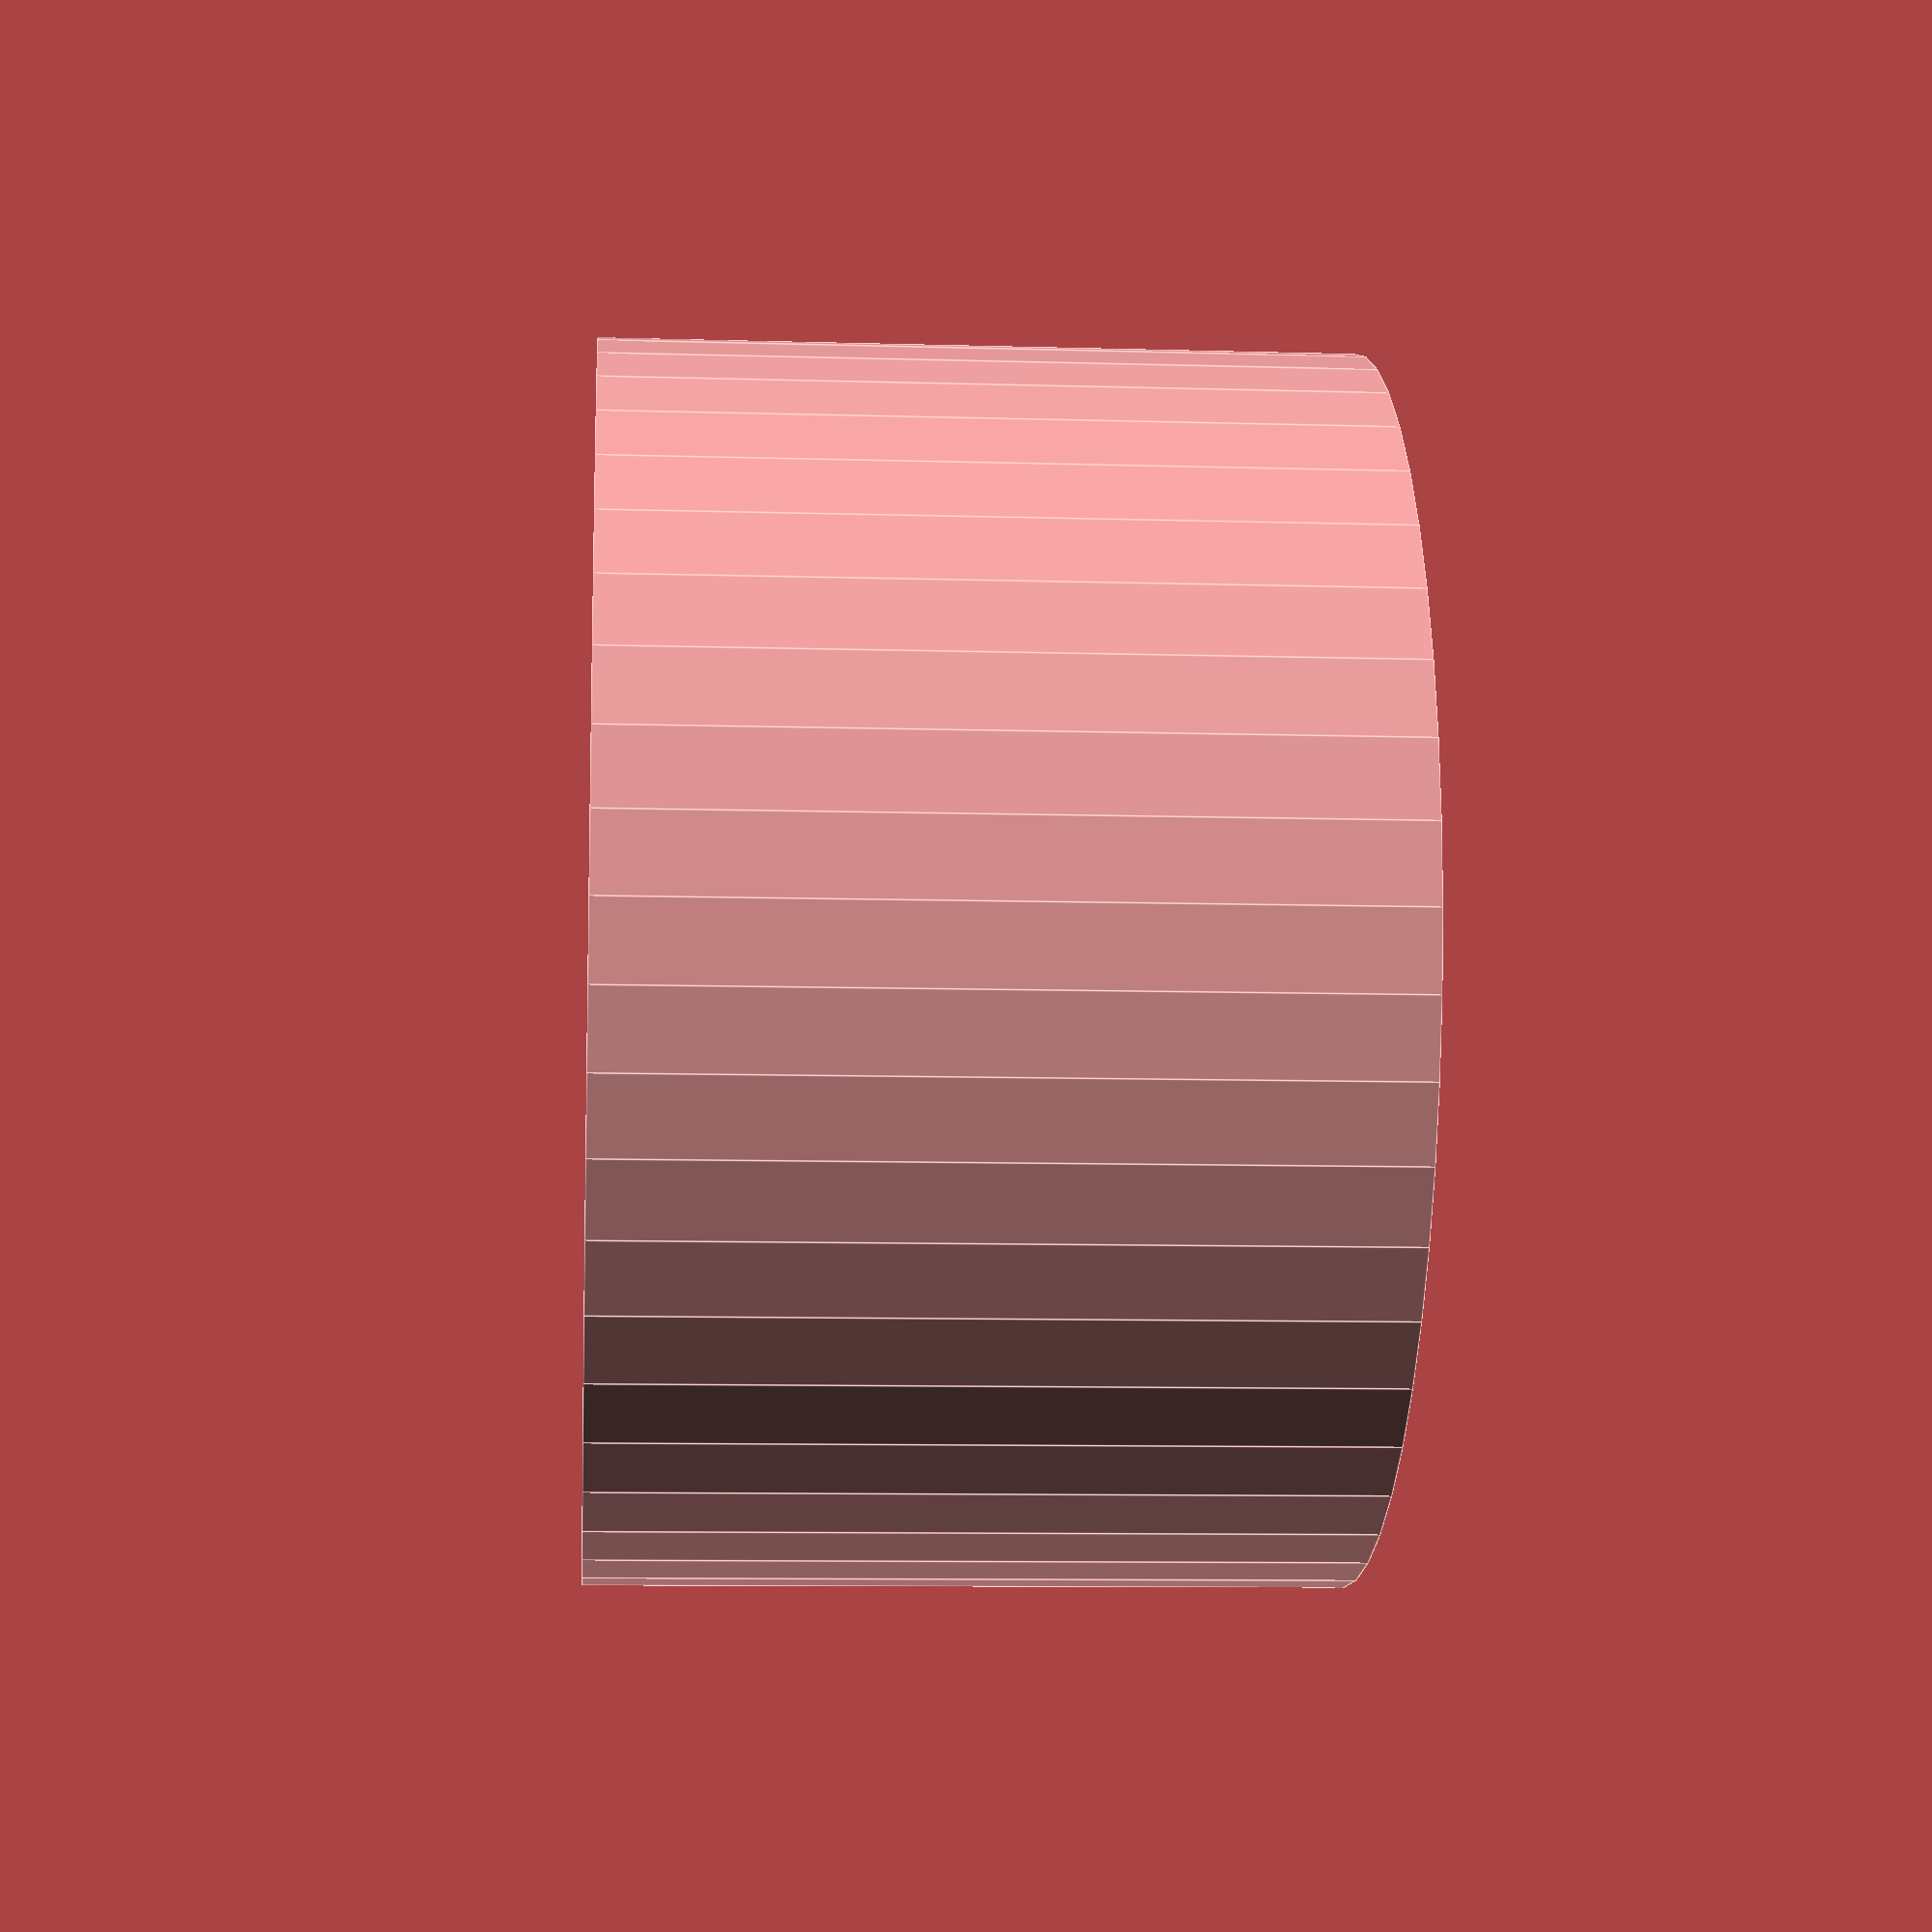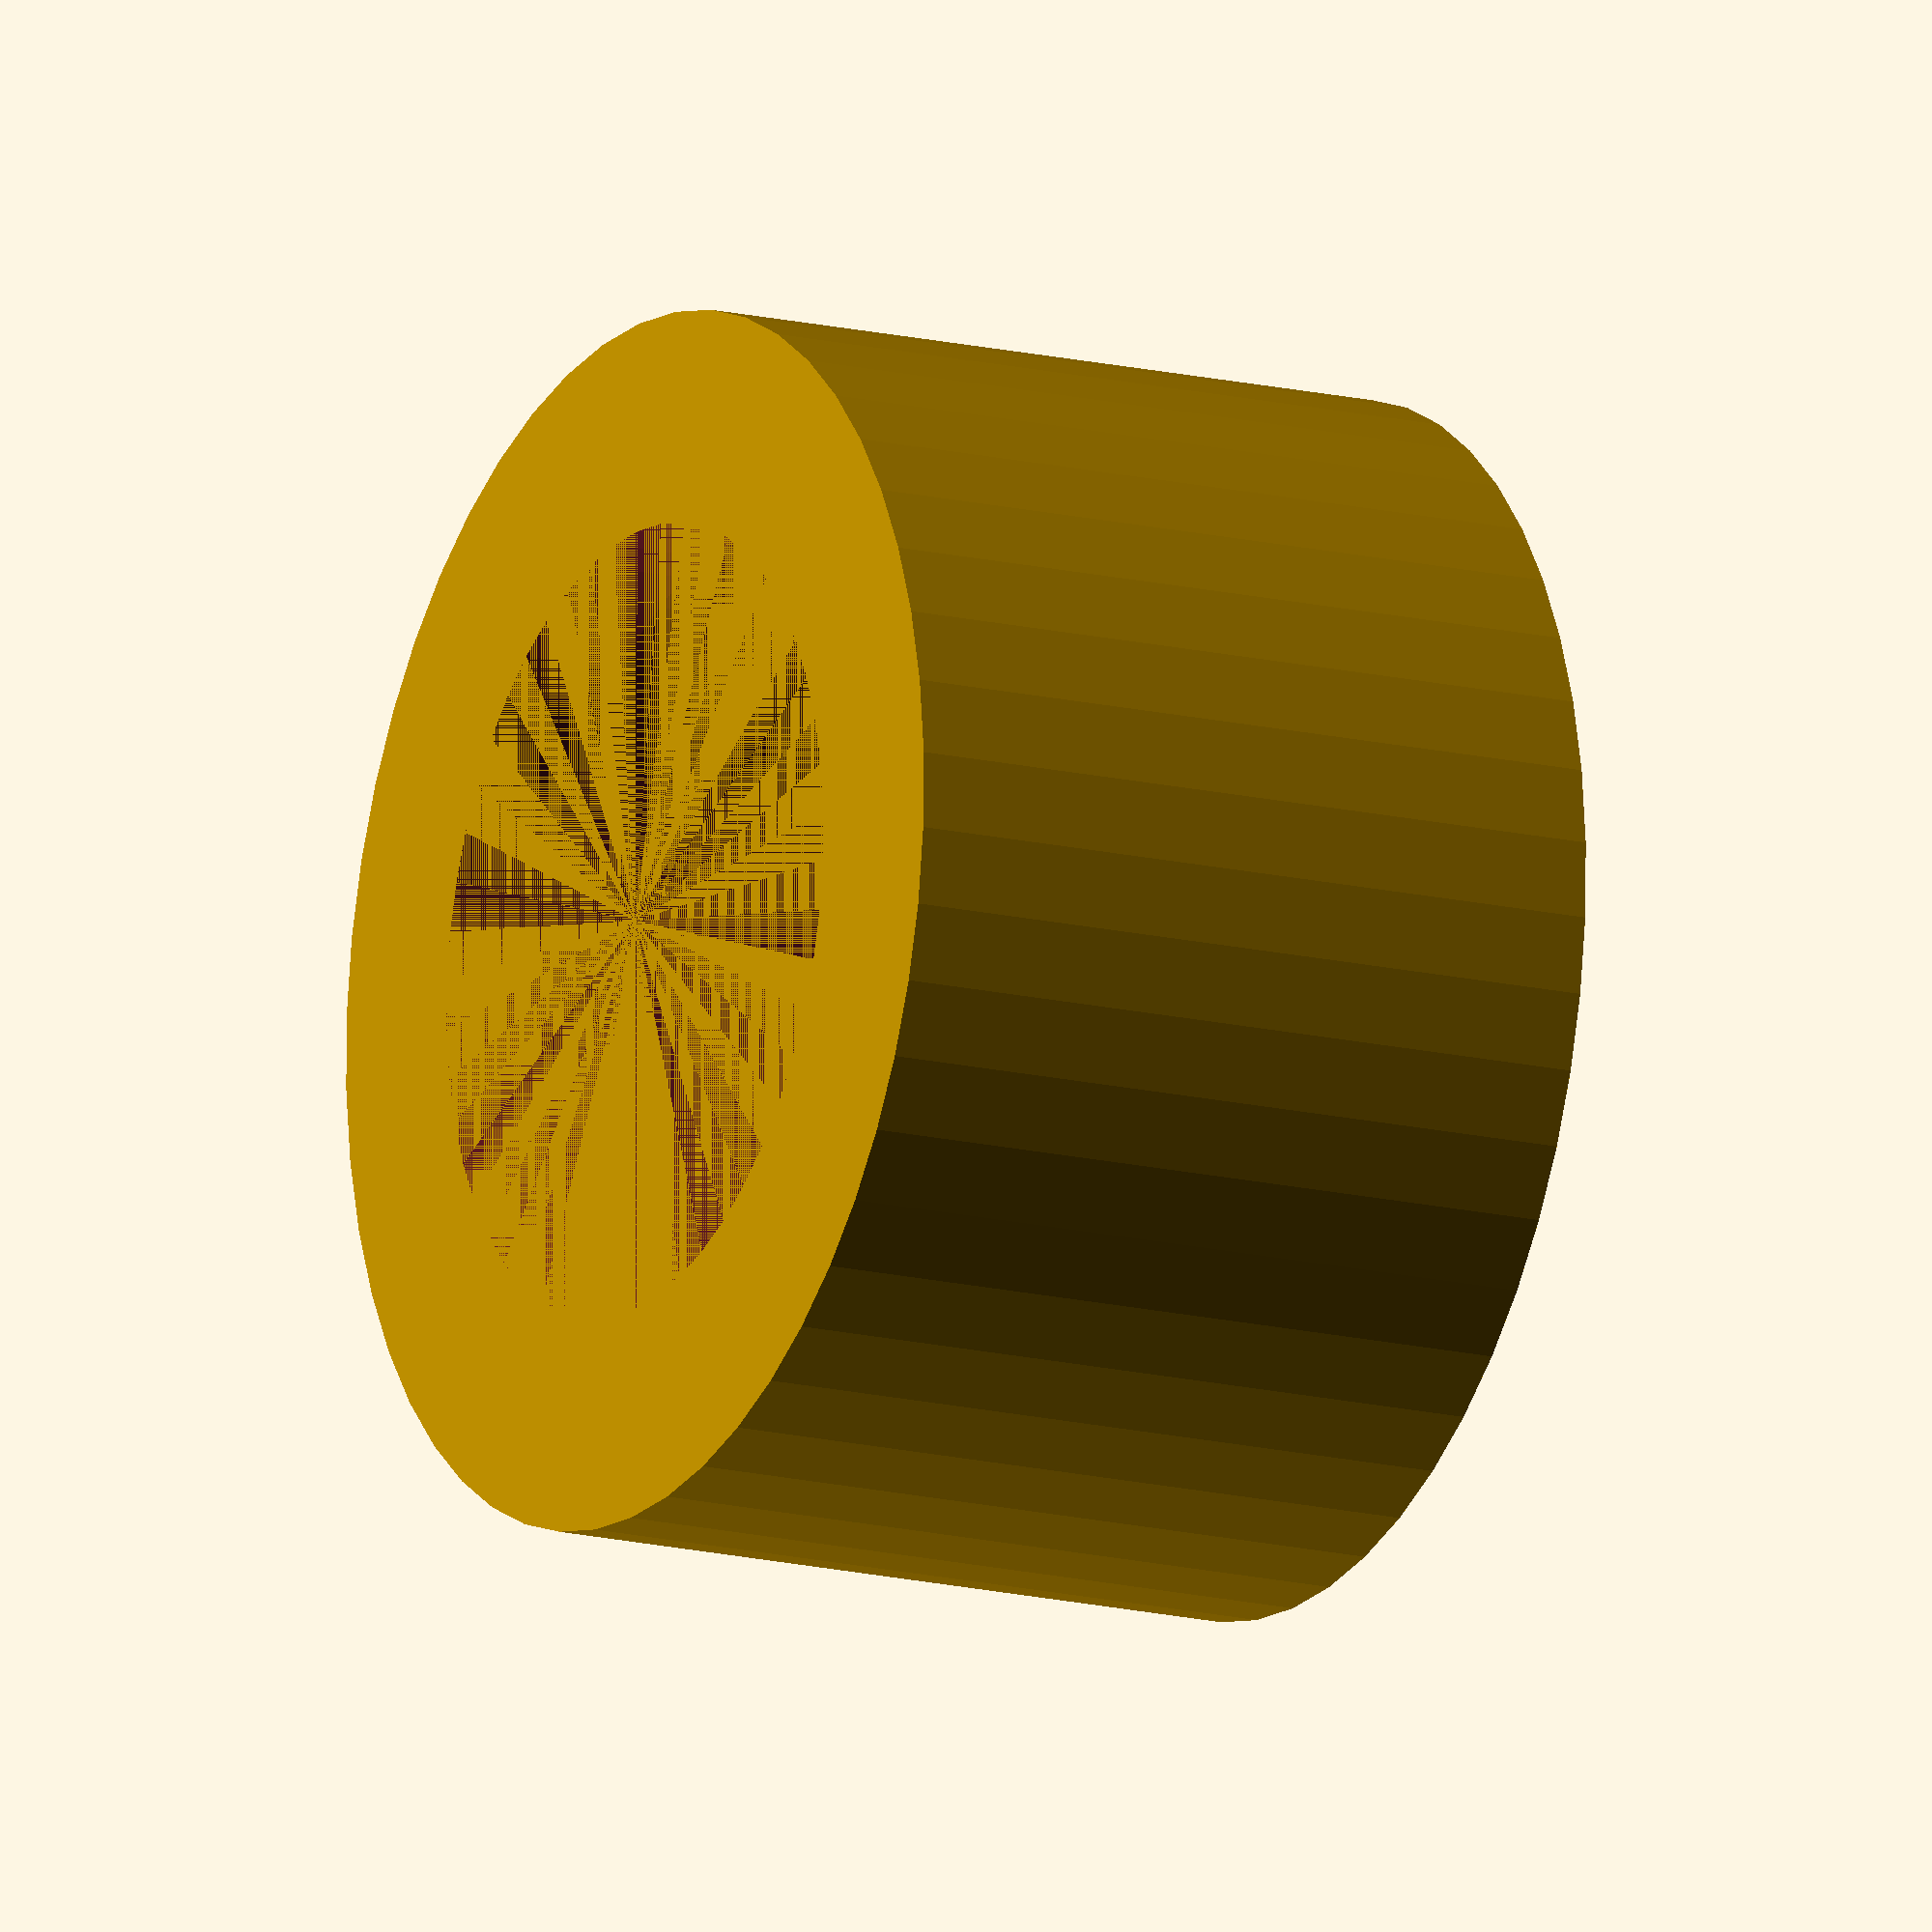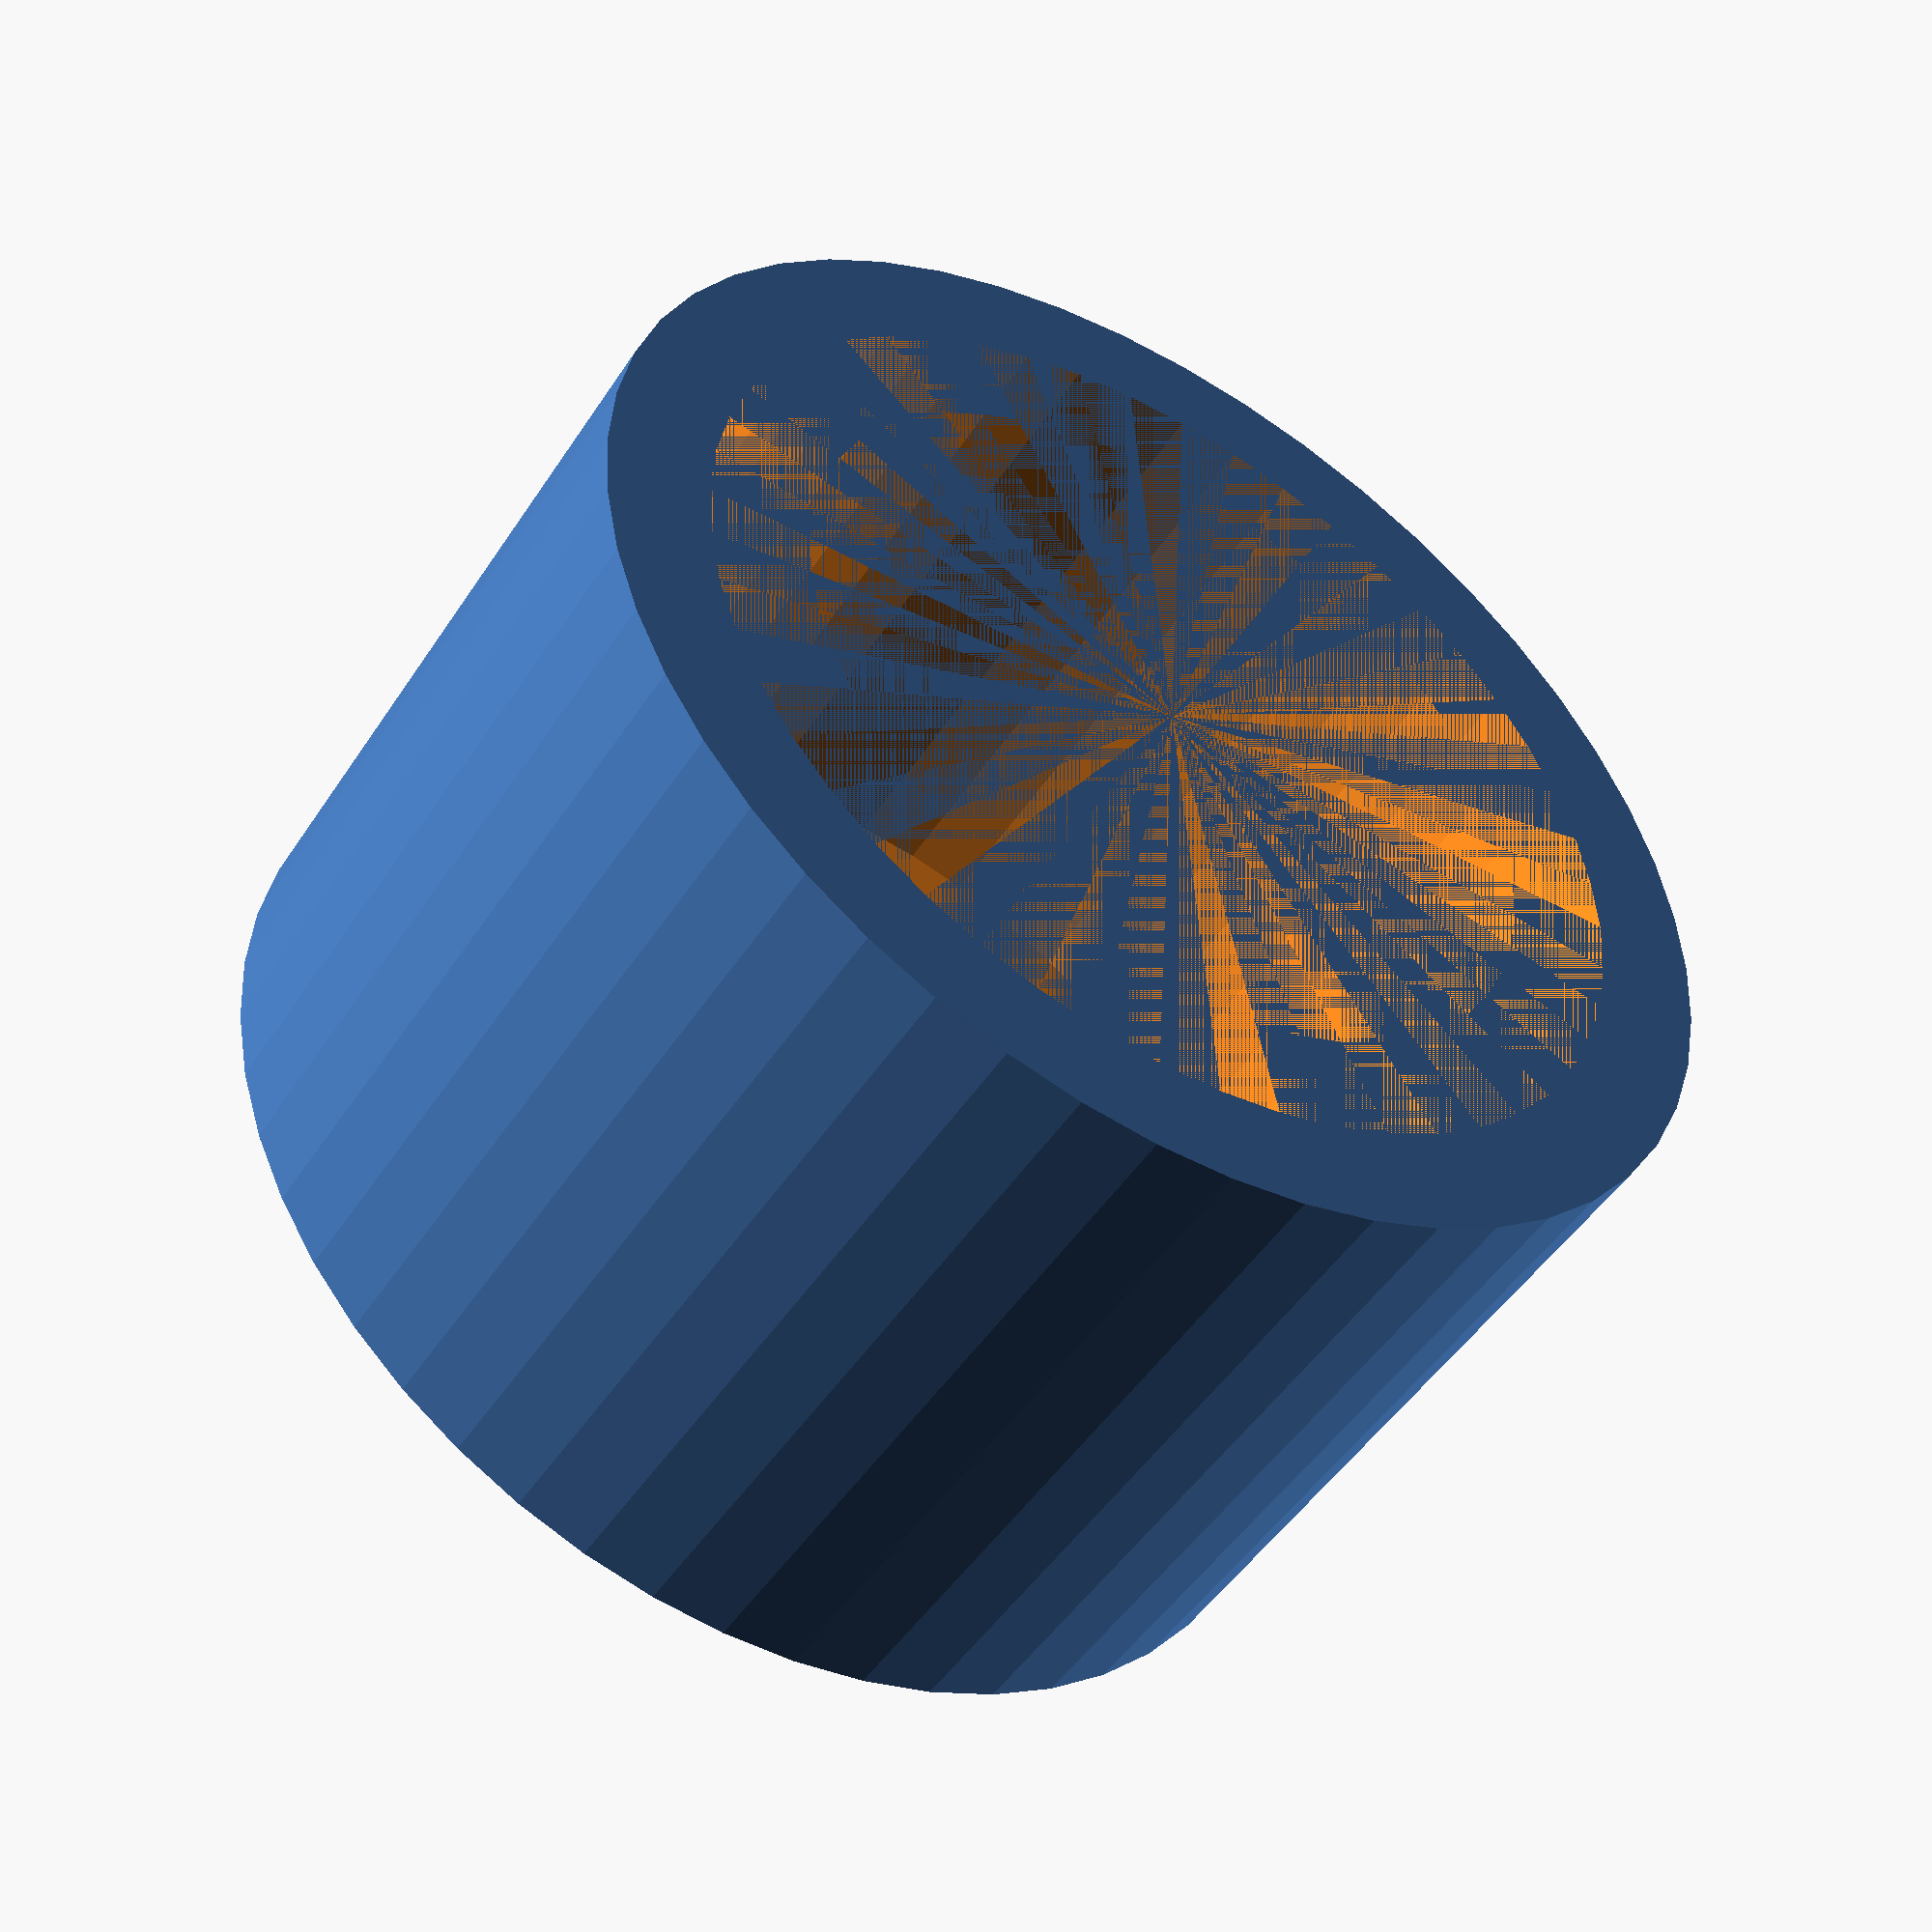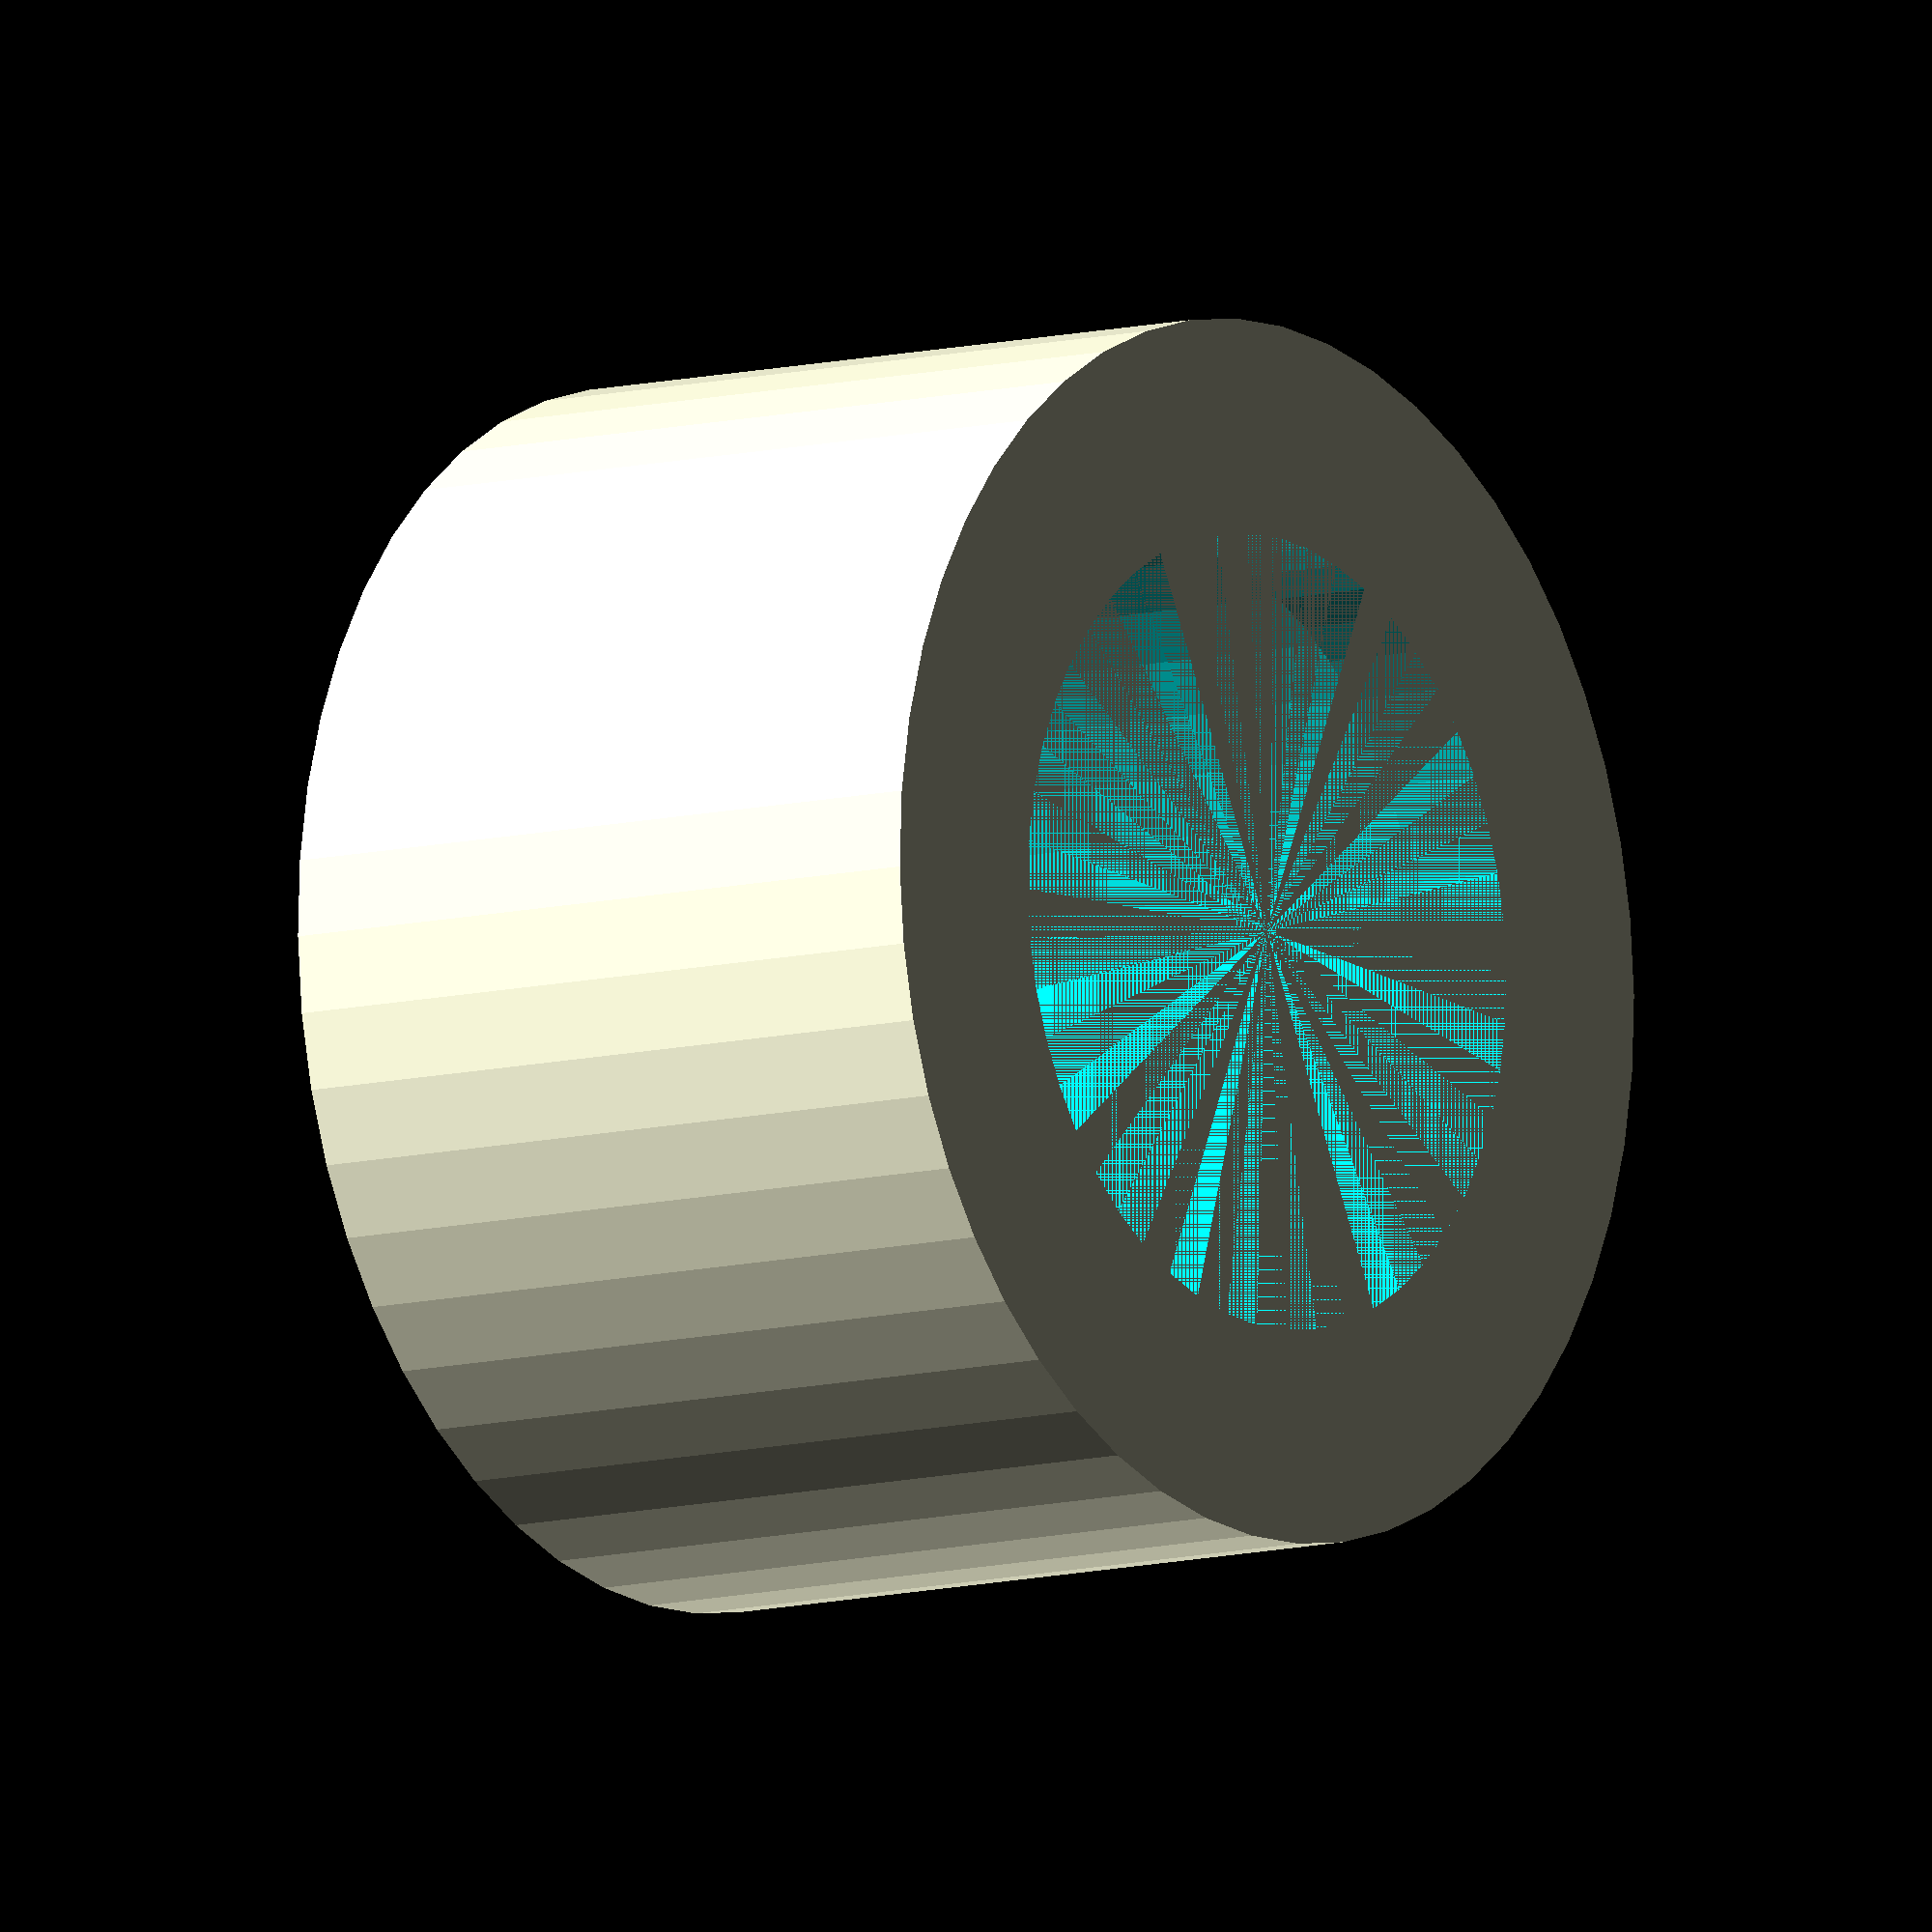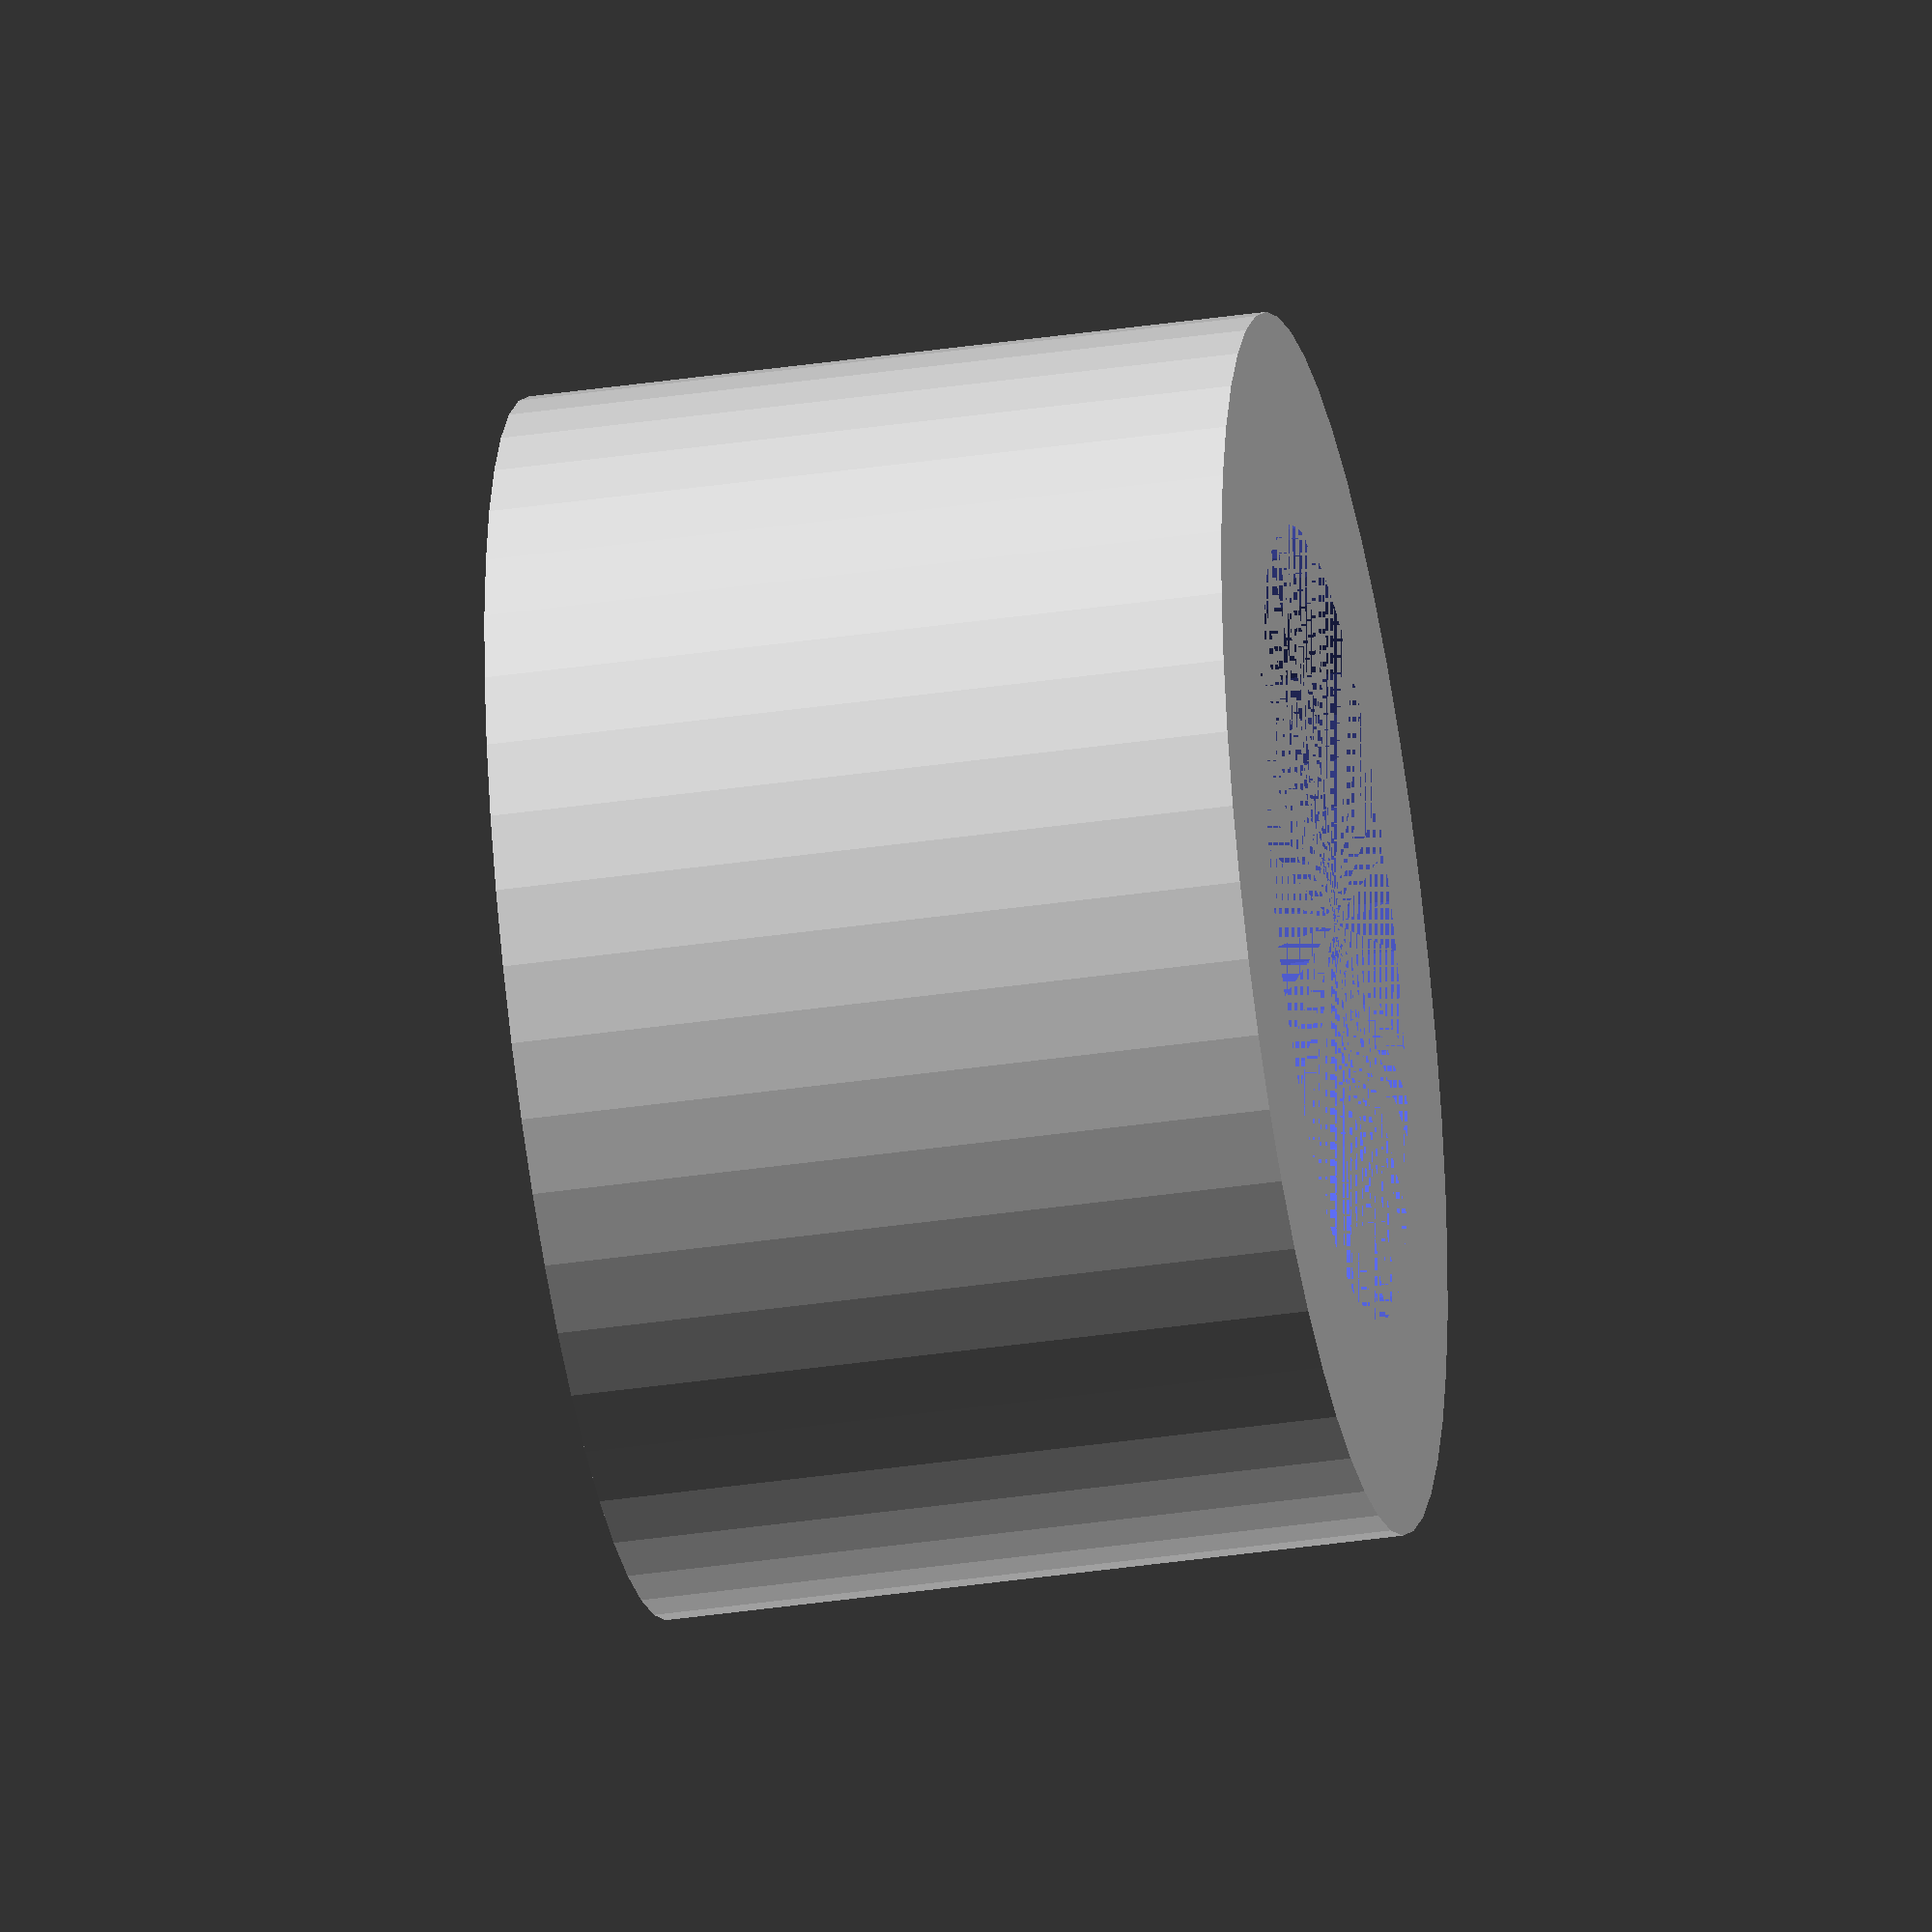
<openscad>
$fn=50;
difference(){
    cylinder(14,23/2,23/2);
    cylinder(12,19/2,19/2);
    cylinder(14,15/2,15/2);
}
</openscad>
<views>
elev=189.5 azim=349.8 roll=94.3 proj=p view=edges
elev=14.9 azim=83.6 roll=62.0 proj=o view=wireframe
elev=228.5 azim=237.6 roll=31.7 proj=p view=solid
elev=9.0 azim=99.6 roll=306.6 proj=o view=wireframe
elev=217.8 azim=146.6 roll=259.4 proj=o view=solid
</views>
